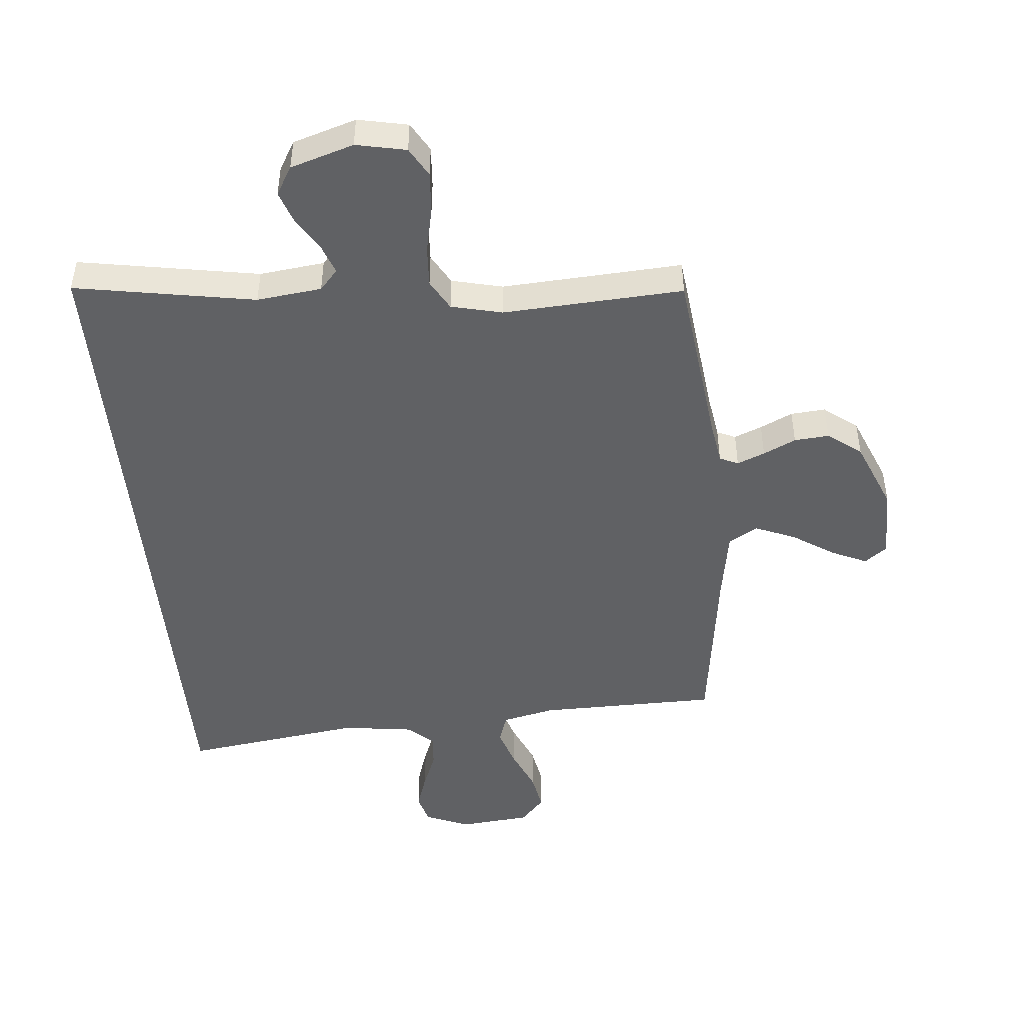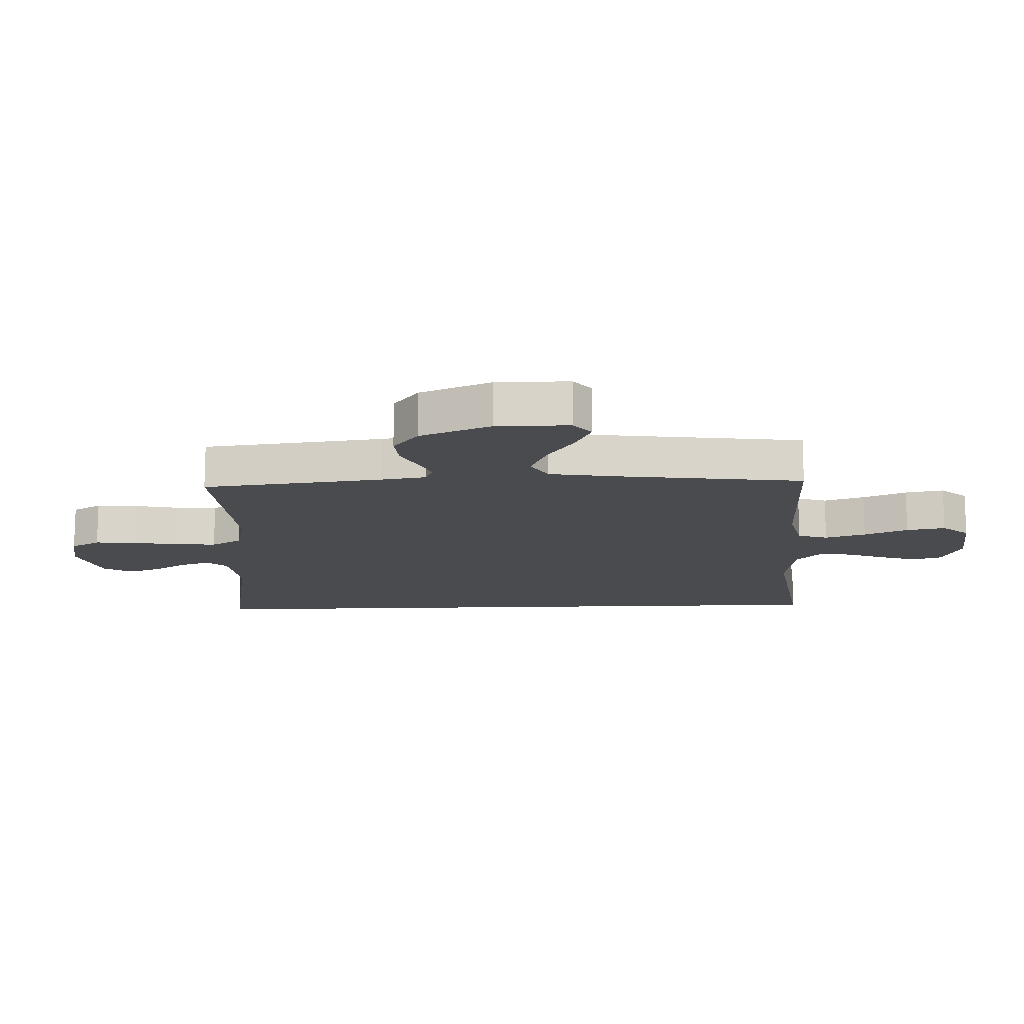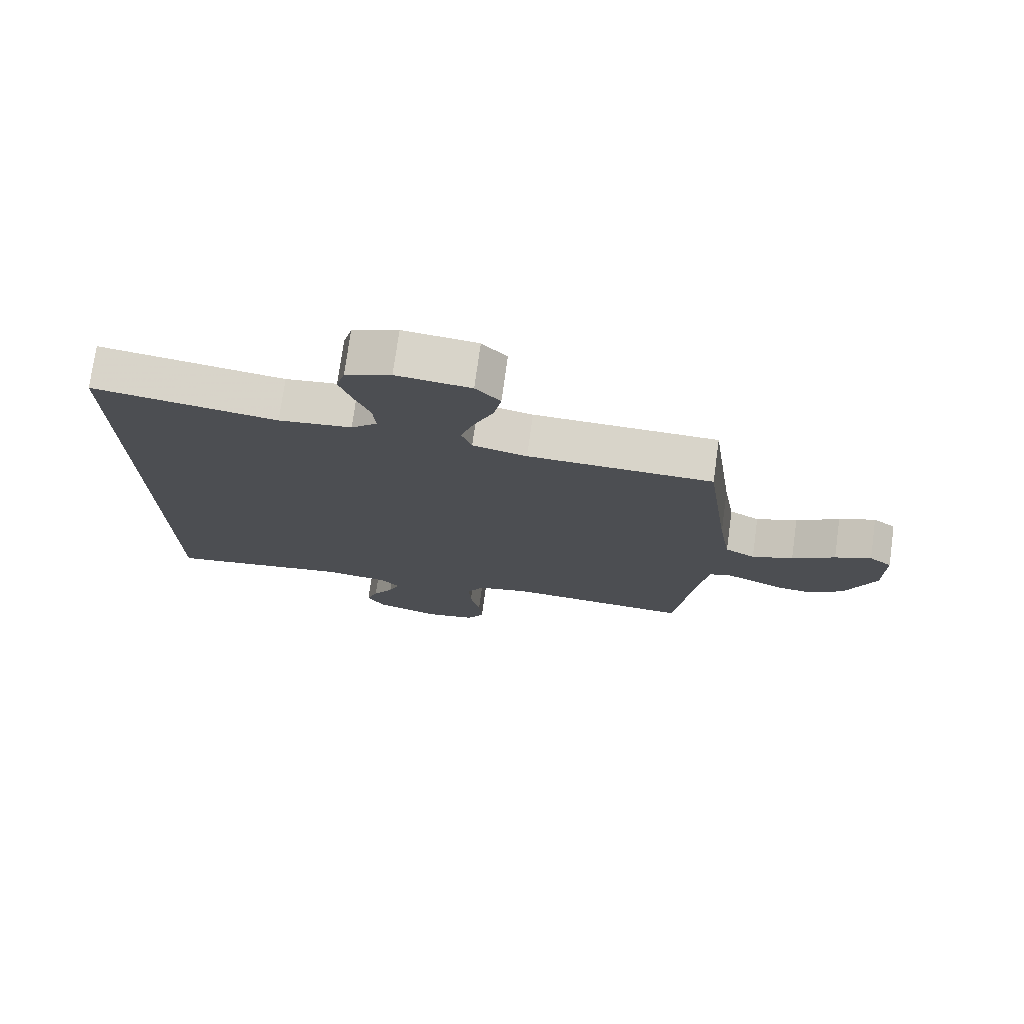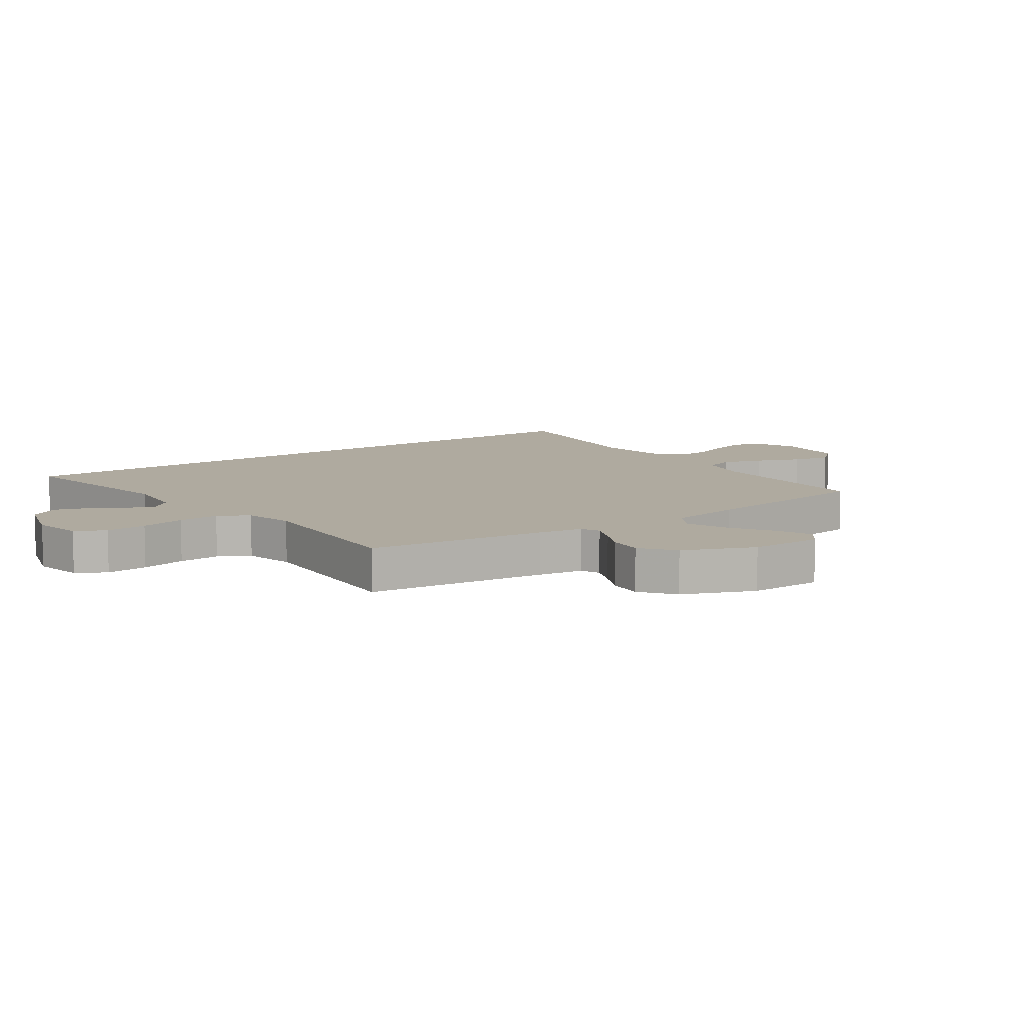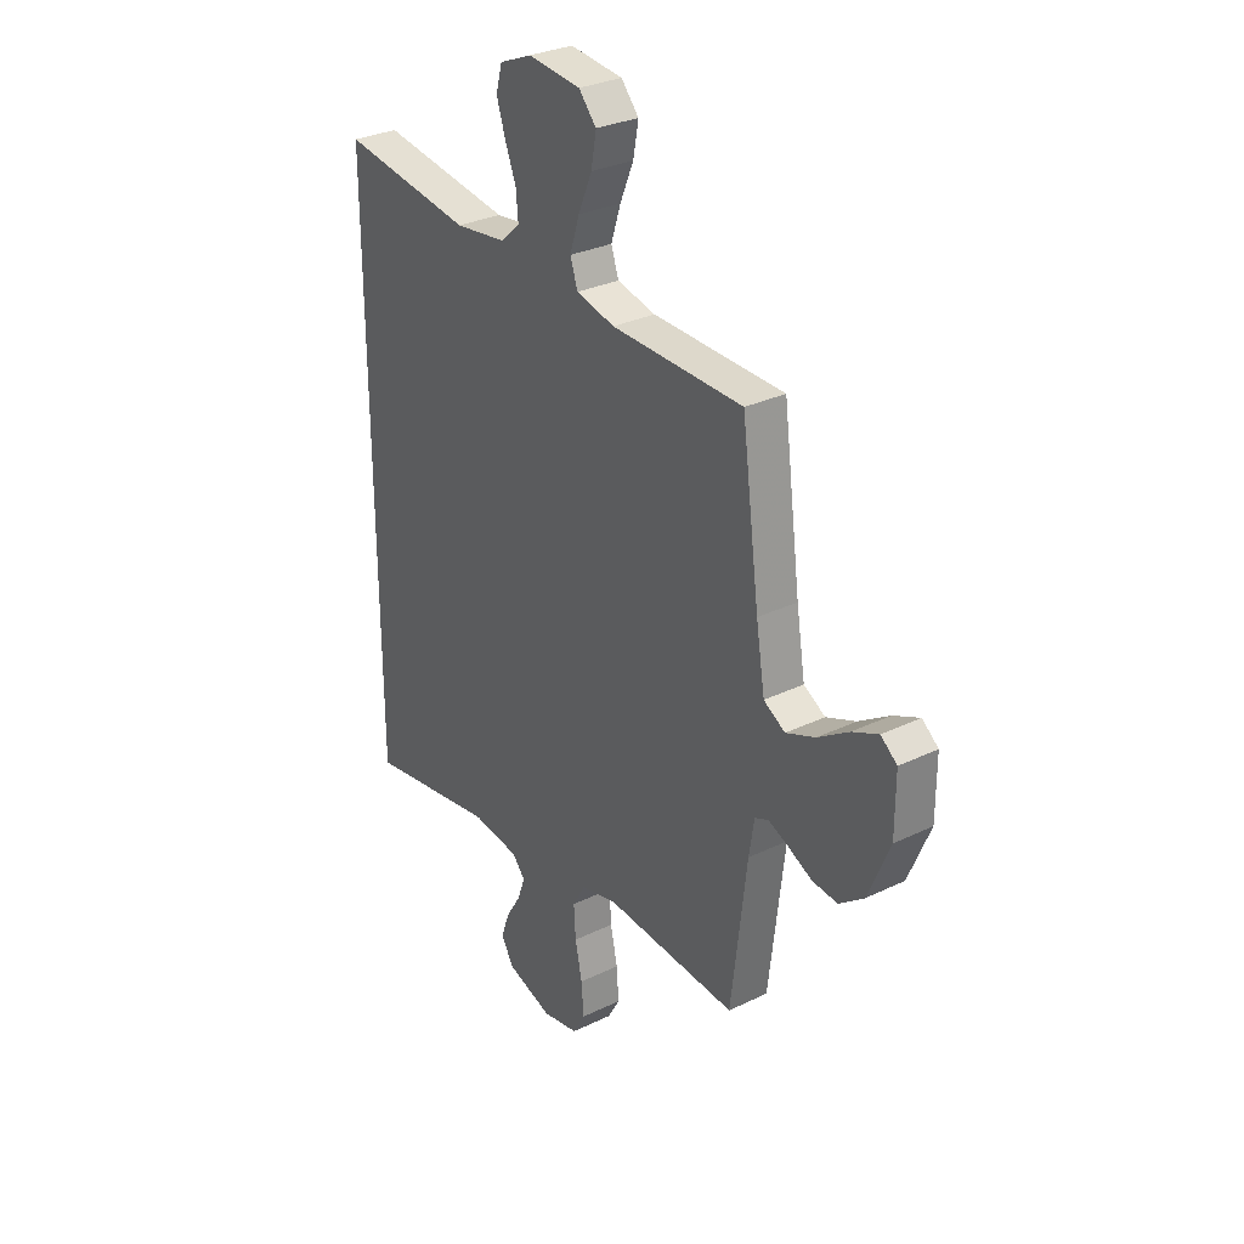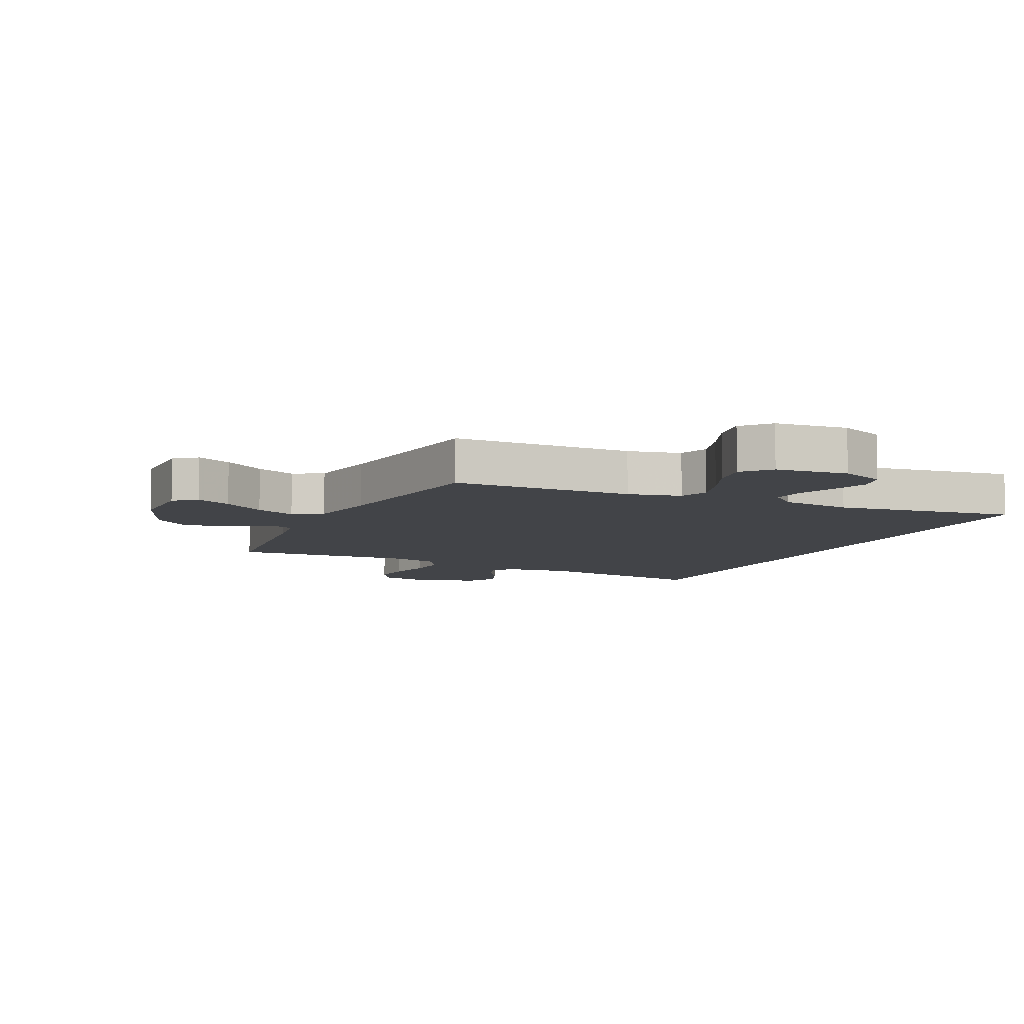
<metadata>
{"format":"obj","ext":"obj","renderer":"f3d","projection":"perspective","resolution":1024,"background":"white","views":[{"elev":-46.8,"azim":-174.8,"up":"+Y"},{"elev":-14.2,"azim":-87.7,"up":"+Y"},{"elev":75.4,"azim":-172.1,"up":"+Z"},{"elev":9.4,"azim":-125.3,"up":"+Y"},{"elev":30.5,"azim":-125.0,"up":"+Z"},{"elev":-7.8,"azim":-25.0,"up":"+Y"}]}
</metadata>
<code>
v -0.5 0.07 0.5
v -0.2 0.07 0.504
v -0.112 0.07 0.524
v -0.095 0.07 0.574
v -0.117 0.07 0.642
v -0.148 0.07 0.715
v -0.16 0.07 0.78
v -0.12 0.07 0.825
v 0 0.07 0.837
v 0.074 0.07 0.806
v 0.088 0.07 0.755
v 0.068 0.07 0.694
v 0.043 0.07 0.631
v 0.038 0.07 0.575
v 0.081 0.07 0.535
v 0.2 0.07 0.519
v 0.5 0.07 0.561
v 0.5 0.07 -0.597
v 0.2 0.07 -0.545
v 0.092 0.07 -0.558
v 0.062 0.07 -0.592
v 0.08 0.07 -0.641
v 0.114 0.07 -0.696
v 0.133 0.07 -0.751
v 0.105 0.07 -0.799
v 0 0.07 -0.832
v -0.083 0.07 -0.815
v -0.111 0.07 -0.766
v -0.106 0.07 -0.697
v -0.09 0.07 -0.622
v -0.086 0.07 -0.553
v -0.115 0.07 -0.502
v -0.2 0.07 -0.482
v -0.5 0.07 -0.5
v -0.536 0.07 -0.2
v -0.548 0.07 -0.125
v -0.579 0.07 -0.111
v -0.625 0.07 -0.13
v -0.679 0.07 -0.156
v -0.737 0.07 -0.161
v -0.793 0.07 -0.118
v -0.842 0.07 0
v -0.842 0.07 0.122
v -0.805 0.07 0.151
v -0.746 0.07 0.124
v -0.676 0.07 0.078
v -0.609 0.07 0.05
v -0.56 0.07 0.078
v -0.54 0.07 0.2
v -0.5 0 0.5
v -0.2 0 0.504
v -0.112 0 0.524
v -0.095 0 0.574
v -0.117 0 0.642
v -0.148 0 0.715
v -0.16 0 0.78
v -0.12 0 0.825
v 0 0 0.837
v 0.074 0 0.806
v 0.088 0 0.755
v 0.068 0 0.694
v 0.043 0 0.631
v 0.038 0 0.575
v 0.081 0 0.535
v 0.2 0 0.519
v 0.5 0 0.561
v 0.5 0 -0.597
v 0.2 0 -0.545
v 0.092 0 -0.558
v 0.062 0 -0.592
v 0.08 0 -0.641
v 0.114 0 -0.696
v 0.133 0 -0.751
v 0.105 0 -0.799
v 0 0 -0.832
v -0.083 0 -0.815
v -0.111 0 -0.766
v -0.106 0 -0.697
v -0.09 0 -0.622
v -0.086 0 -0.553
v -0.115 0 -0.502
v -0.2 0 -0.482
v -0.5 0 -0.5
v -0.536 0 -0.2
v -0.548 0 -0.125
v -0.579 0 -0.111
v -0.625 0 -0.13
v -0.679 0 -0.156
v -0.737 0 -0.161
v -0.793 0 -0.118
v -0.842 0 0
v -0.842 0 0.122
v -0.805 0 0.151
v -0.746 0 0.124
v -0.676 0 0.078
v -0.609 0 0.05
v -0.56 0 0.078
v -0.54 0 0.2
f 43 44 45 46
f 43 46 47
f 42 43 47
f 41 42 47
f 38 39 40 41
f 37 38 41 47
f 36 37 47 48
f 33 34 35
f 32 33 35 36
f 27 28 29 30
f 27 30 31
f 26 27 31
f 25 26 31
f 22 23 24 25
f 21 22 25 31
f 20 21 31 32
f 16 17 18 19
f 15 16 19 20
f 14 15 20 32
f 10 11 12 13
f 8 9 10 13
f 5 6 7 8
f 4 5 8 13
f 3 4 13 14
f 49 1 2
f 49 2 3
f 32 36 48 49
f 3 14 32 49
f 95 94 93 92
f 96 95 92
f 96 92 91
f 96 91 90
f 90 89 88 87
f 96 90 87 86
f 97 96 86 85
f 84 83 82
f 85 84 82 81
f 79 78 77 76
f 80 79 76
f 80 76 75
f 80 75 74
f 74 73 72 71
f 80 74 71 70
f 81 80 70 69
f 68 67 66 65
f 69 68 65 64
f 81 69 64 63
f 62 61 60 59
f 62 59 58 57
f 57 56 55 54
f 62 57 54 53
f 63 62 53 52
f 51 50 98
f 52 51 98
f 98 97 85 81
f 98 81 63 52
f 1 50 51 2
f 2 51 52 3
f 3 52 53 4
f 4 53 54 5
f 5 54 55 6
f 6 55 56 7
f 7 56 57 8
f 8 57 58 9
f 9 58 59 10
f 10 59 60 11
f 11 60 61 12
f 12 61 62 13
f 13 62 63 14
f 14 63 64 15
f 15 64 65 16
f 16 65 66 17
f 17 66 67 18
f 18 67 68 19
f 19 68 69 20
f 20 69 70 21
f 21 70 71 22
f 22 71 72 23
f 23 72 73 24
f 24 73 74 25
f 25 74 75 26
f 26 75 76 27
f 27 76 77 28
f 28 77 78 29
f 29 78 79 30
f 30 79 80 31
f 31 80 81 32
f 32 81 82 33
f 33 82 83 34
f 34 83 84 35
f 35 84 85 36
f 36 85 86 37
f 37 86 87 38
f 38 87 88 39
f 39 88 89 40
f 40 89 90 41
f 41 90 91 42
f 42 91 92 43
f 43 92 93 44
f 44 93 94 45
f 45 94 95 46
f 46 95 96 47
f 47 96 97 48
f 48 97 98 49
f 49 98 50 1

</code>
